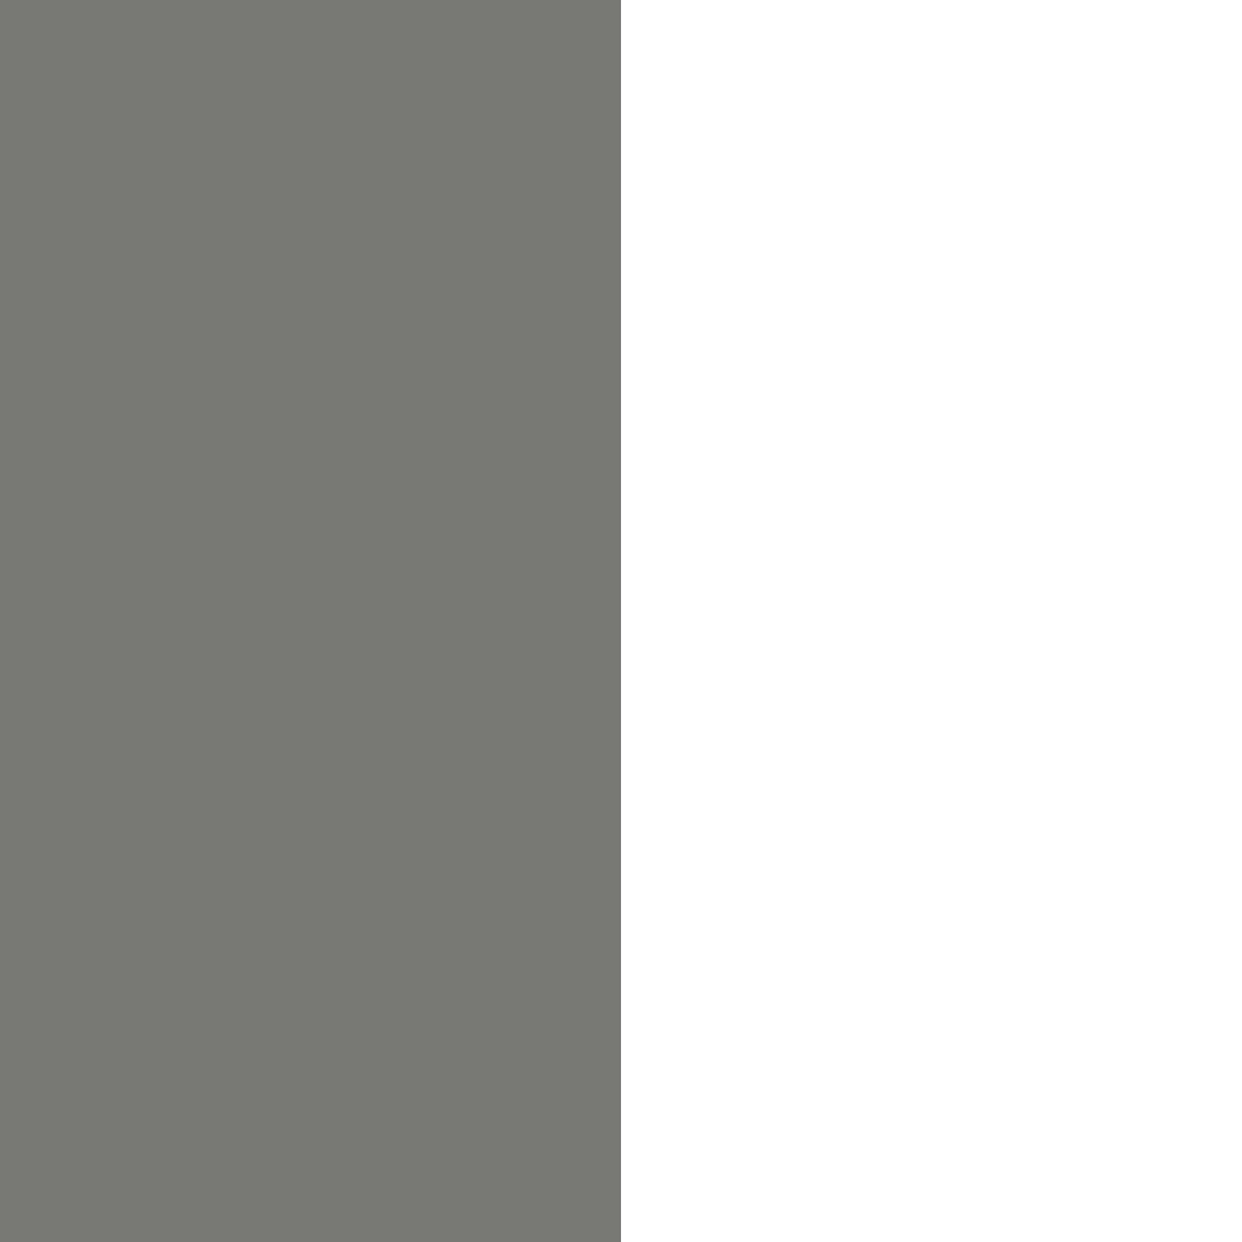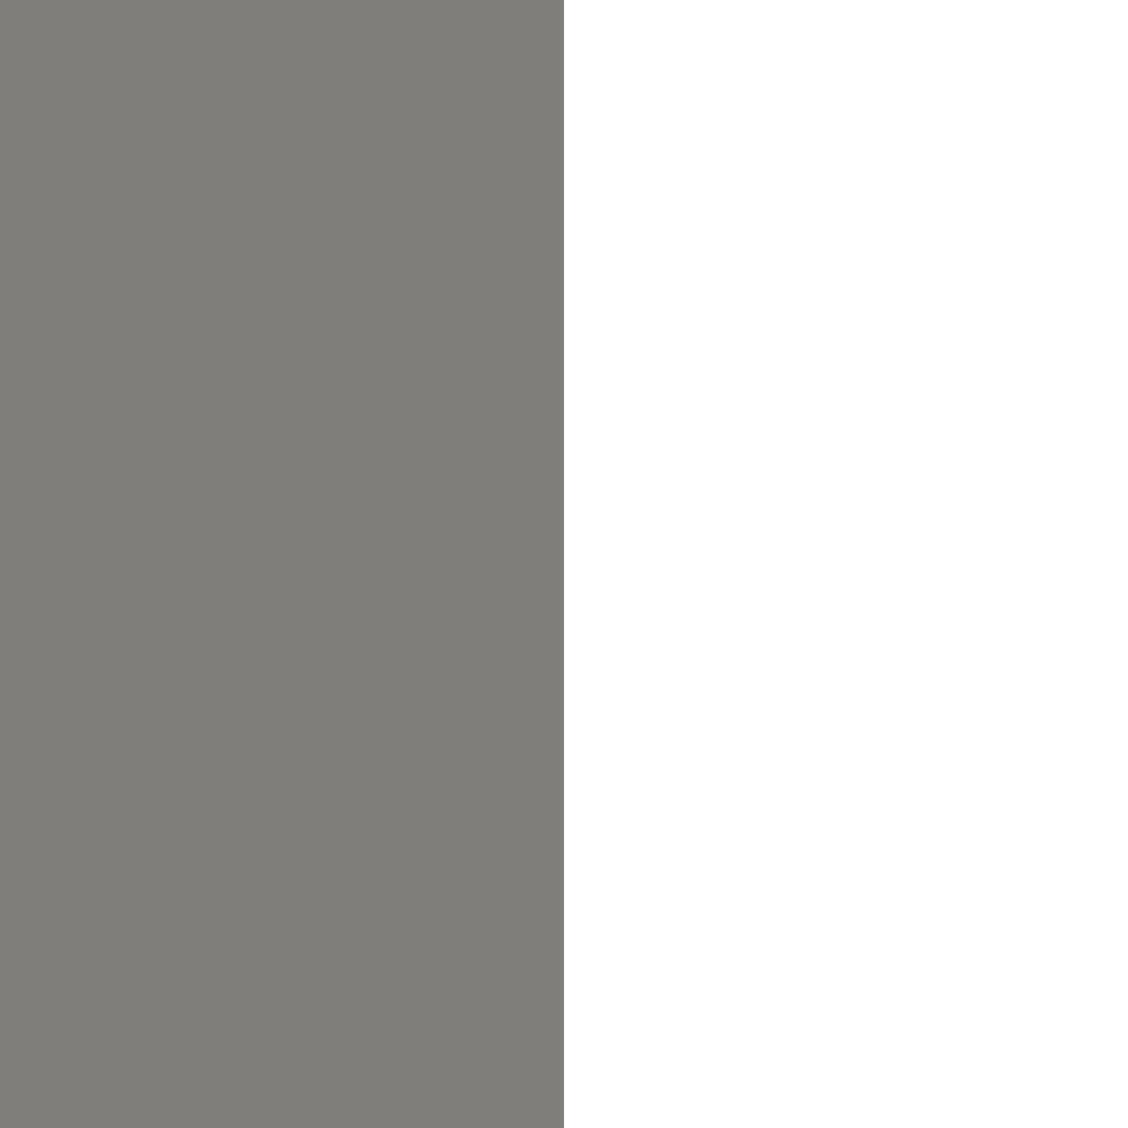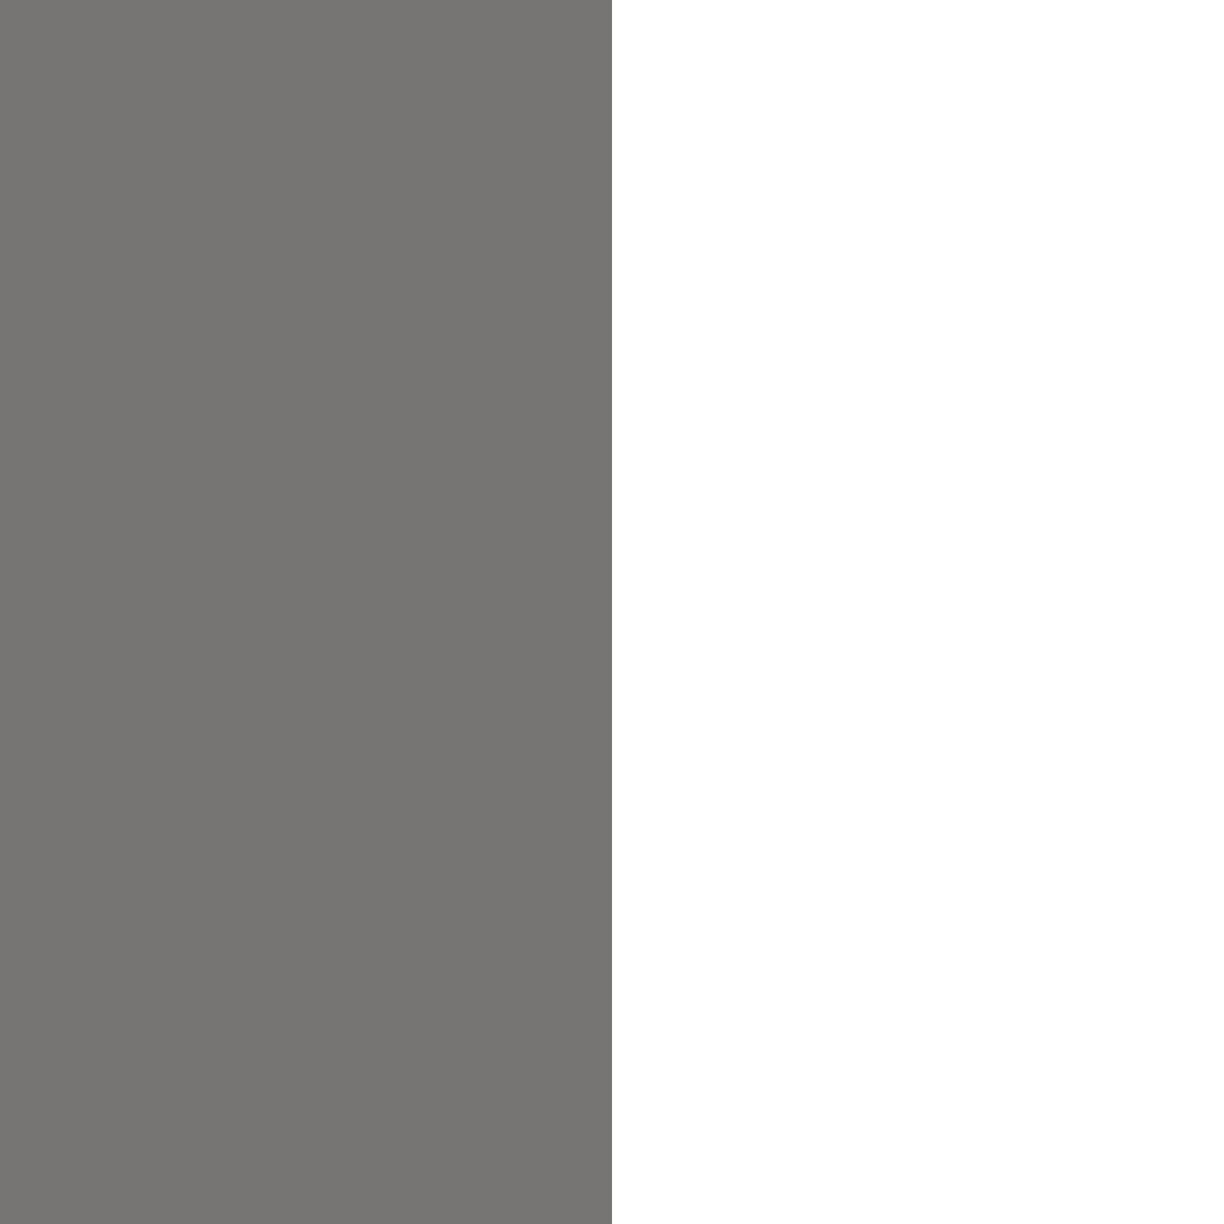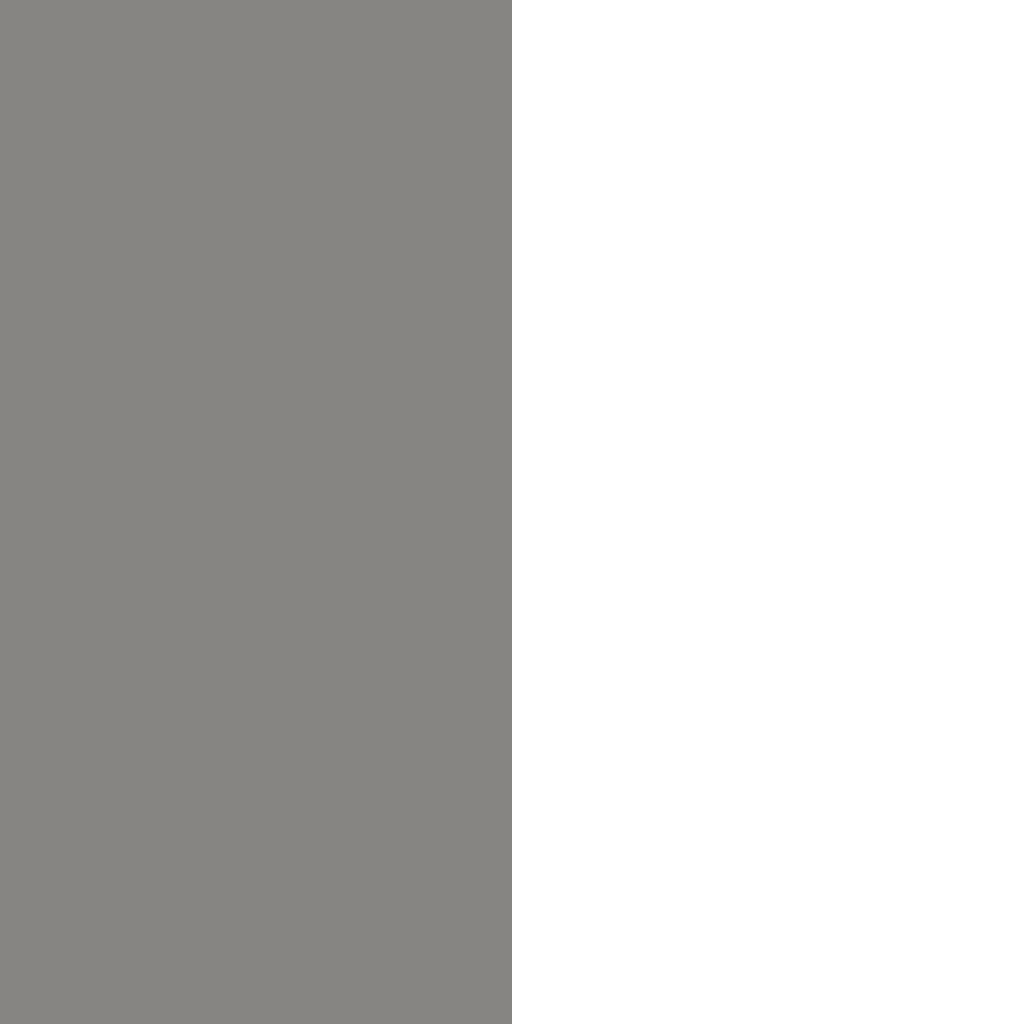
<metadata>
{"format":"step","ext":"stp","renderer":"f3d","projection":"perspective","resolution":1024,"background":"white","views":[{"elev":-50.2,"azim":-154.1,"up":"+Y"},{"elev":-76.4,"azim":-133.2,"up":"+Y"},{"elev":-55.0,"azim":-36.6,"up":"+Y"},{"elev":-11.7,"azim":-121.6,"up":"+Y"}]}
</metadata>
<code>
ISO-10303-21;
DATA;
#1=SHAPE_REPRESENTATION_RELATIONSHIP('None','relationship between cube-None and cube-None',#13,#2);
#2=ADVANCED_BREP_SHAPE_REPRESENTATION('cube-None',(#23),#187);
#3=SHAPE_DEFINITION_REPRESENTATION(#4,#13);
#4=PRODUCT_DEFINITION_SHAPE('','',#5);
#5=PRODUCT_DEFINITION(' ','',#7,#6);
#6=PRODUCT_DEFINITION_CONTEXT('part definition',#12,'design');
#7=PRODUCT_DEFINITION_FORMATION_WITH_SPECIFIED_SOURCE(' ',' ',#9, .NOT_KNOWN.);
#8=PRODUCT_RELATED_PRODUCT_CATEGORY('part','',(#9));
#9=PRODUCT('cube','cube',' ',(#10));
#10=PRODUCT_CONTEXT(' ',#12,'mechanical');
#11=APPLICATION_PROTOCOL_DEFINITION('international standard','automotive_design',2010,#12);
#12=APPLICATION_CONTEXT('core data for automotive mechanical design processes');
#13=SHAPE_REPRESENTATION('cube-None',(#130),#187);
#14=PRESENTATION_LAYER_ASSIGNMENT('1','Layer 1',(#23));
#15=STYLED_ITEM('',(#16),#23);
#16=PRESENTATION_STYLE_ASSIGNMENT((#17));
#17=SURFACE_STYLE_USAGE(.BOTH.,#18);
#18=SURFACE_SIDE_STYLE('',(#19));
#19=SURFACE_STYLE_FILL_AREA(#20);
#20=FILL_AREA_STYLE('',(#21));
#21=FILL_AREA_STYLE_COLOUR('',#22);
#22=COLOUR_RGB('Orange',1,0.6,0);
#23=MANIFOLD_SOLID_BREP('',#24);
#24=CLOSED_SHELL('',(#25));
#25=ADVANCED_FACE('',(#31),#26,.F.);
#26=PLANE('',#27);
#27=AXIS2_PLACEMENT_3D('',#28,#29,#30);
#28=CARTESIAN_POINT('',(-0.005242,-0.06668,0.004855));
#29=DIRECTION('',(1,0,0));
#30=DIRECTION('',(0,0,1));
#31=FACE_OUTER_BOUND('',#32,.T.);
#32=EDGE_LOOP('',(#33,#34,#35,#36));
#33=ORIENTED_EDGE('',*,*,#37,.T.);
#34=ORIENTED_EDGE('',*,*,#38,.T.);
#35=ORIENTED_EDGE('',*,*,#39,.T.);
#36=ORIENTED_EDGE('',*,*,#40,.T.);
#37=EDGE_CURVE('',#41,#42,#45,.T.);
#38=EDGE_CURVE('',#42,#43,#46,.T.);
#39=EDGE_CURVE('',#43,#44,#47,.T.);
#40=EDGE_CURVE('',#44,#41,#48,.T.);
#41=VERTEX_POINT('',#49);
#42=VERTEX_POINT('',#53);
#43=VERTEX_POINT('',#57);
#44=VERTEX_POINT('',#61);
#45=LINE('',#50,#51);
#46=LINE('',#54,#55);
#47=LINE('',#58,#59);
#48=LINE('',#62,#63);
#49=CARTESIAN_POINT('',(-0.005242,-0.06668,0.1557));
#50=CARTESIAN_POINT('',(-0.005242,-0.06668,0.004855));
#51=VECTOR('',#52,1);
#52=DIRECTION('',(0,0,1));
#53=CARTESIAN_POINT('',(-0.005242,-0.06668,0.004855));
#54=CARTESIAN_POINT('',(-0.005242,-0.06665,0.004855));
#55=VECTOR('',#56,1);
#56=DIRECTION('',(0,1,0));
#57=CARTESIAN_POINT('',(-0.005242,-0.06665,0.004855));
#58=CARTESIAN_POINT('',(-0.005242,-0.06665,0.1557));
#59=VECTOR('',#60,1);
#60=DIRECTION('',(0,0,1));
#61=CARTESIAN_POINT('',(-0.005242,-0.06665,0.1557));
#62=CARTESIAN_POINT('',(-0.005242,-0.06668,0.1557));
#63=VECTOR('',#64,1);
#64=DIRECTION('',(0,1,0));
ENDSEC;
END-ISO-10303-21;
</code>
